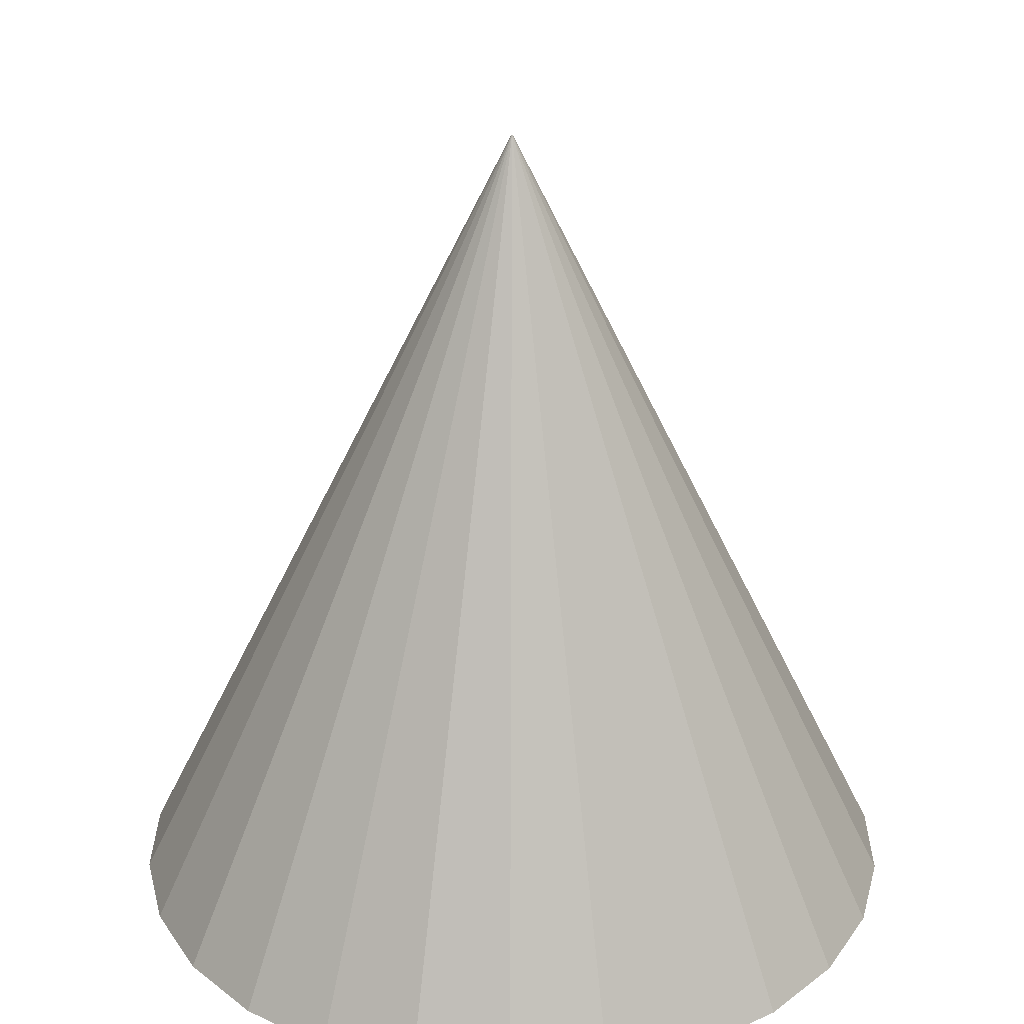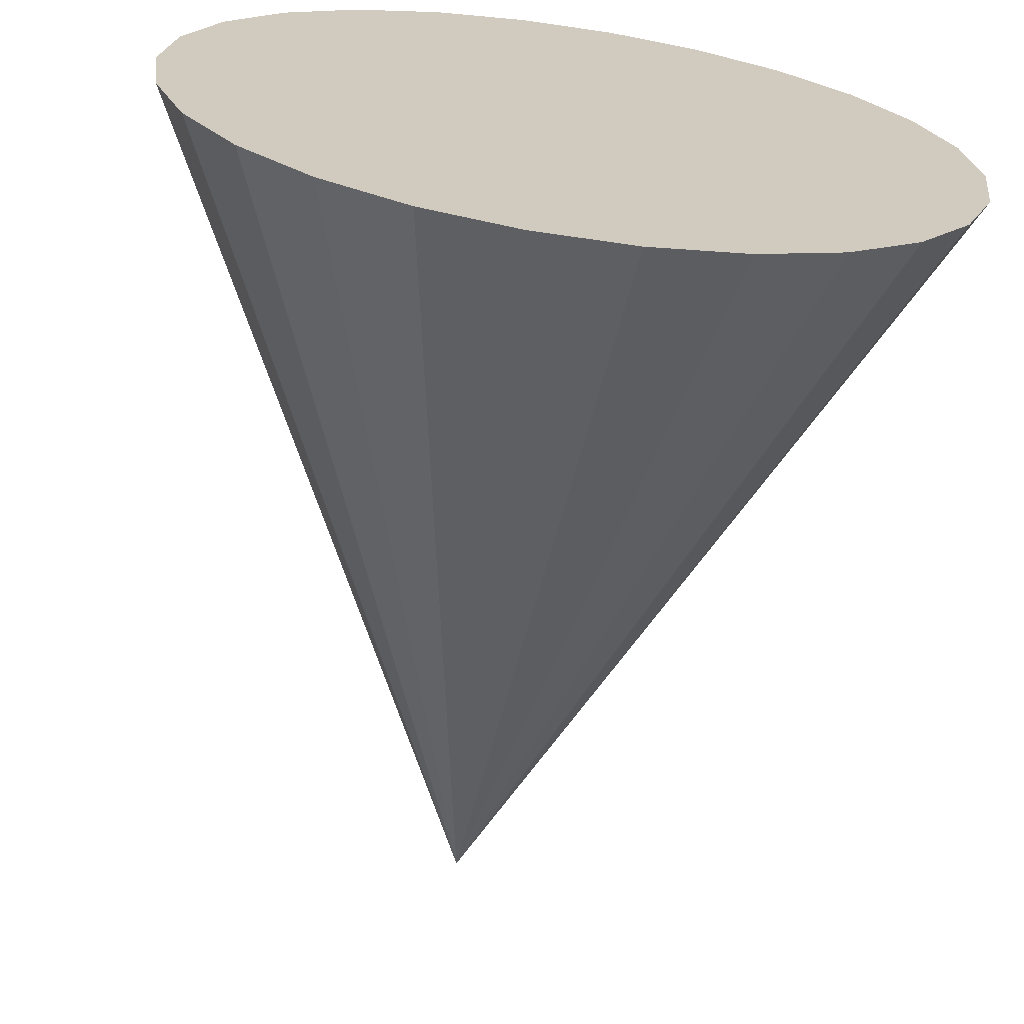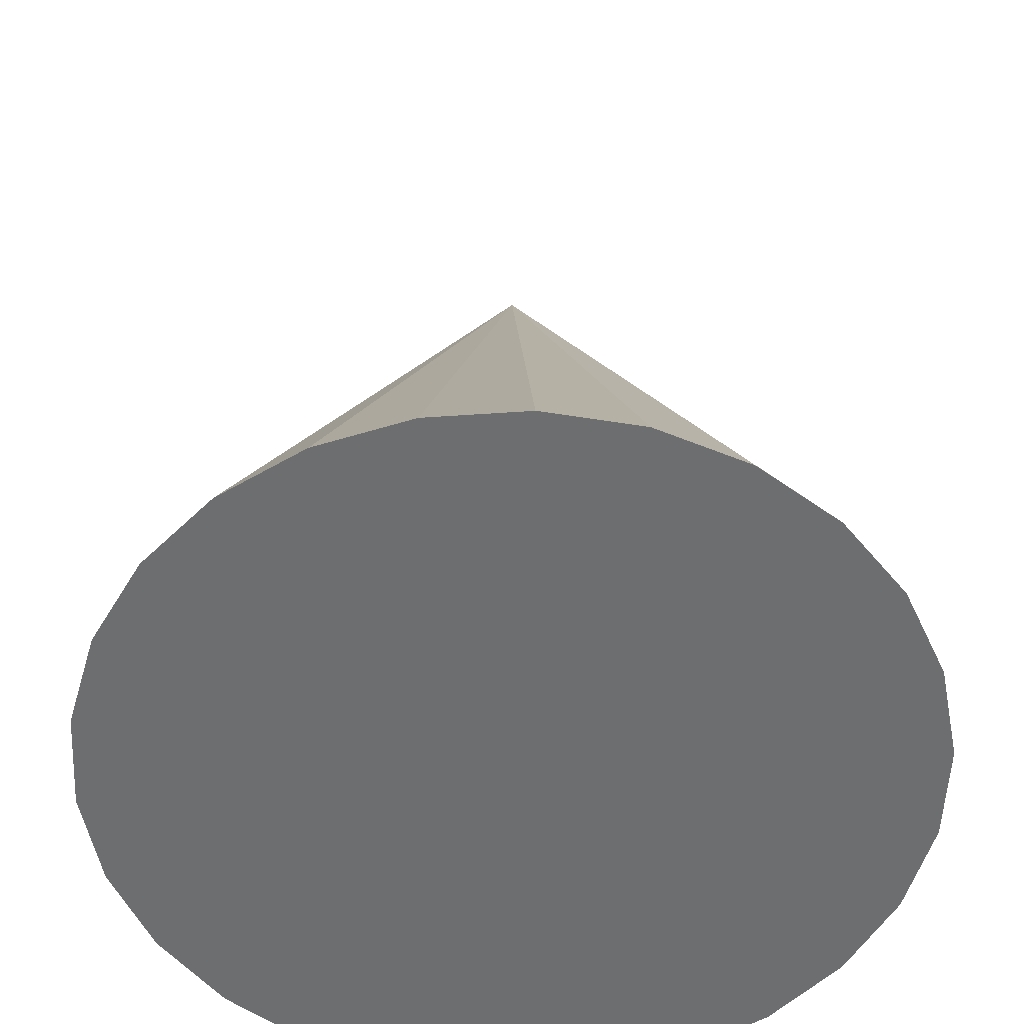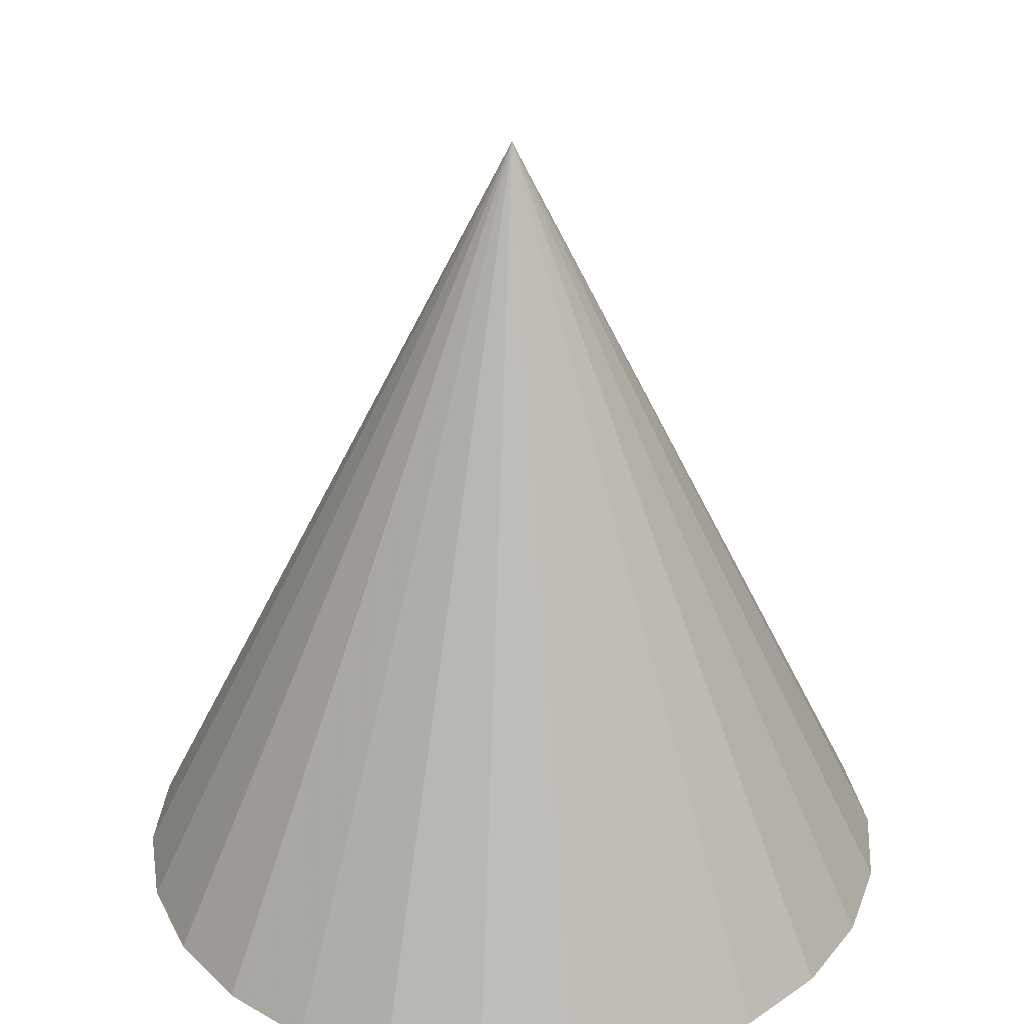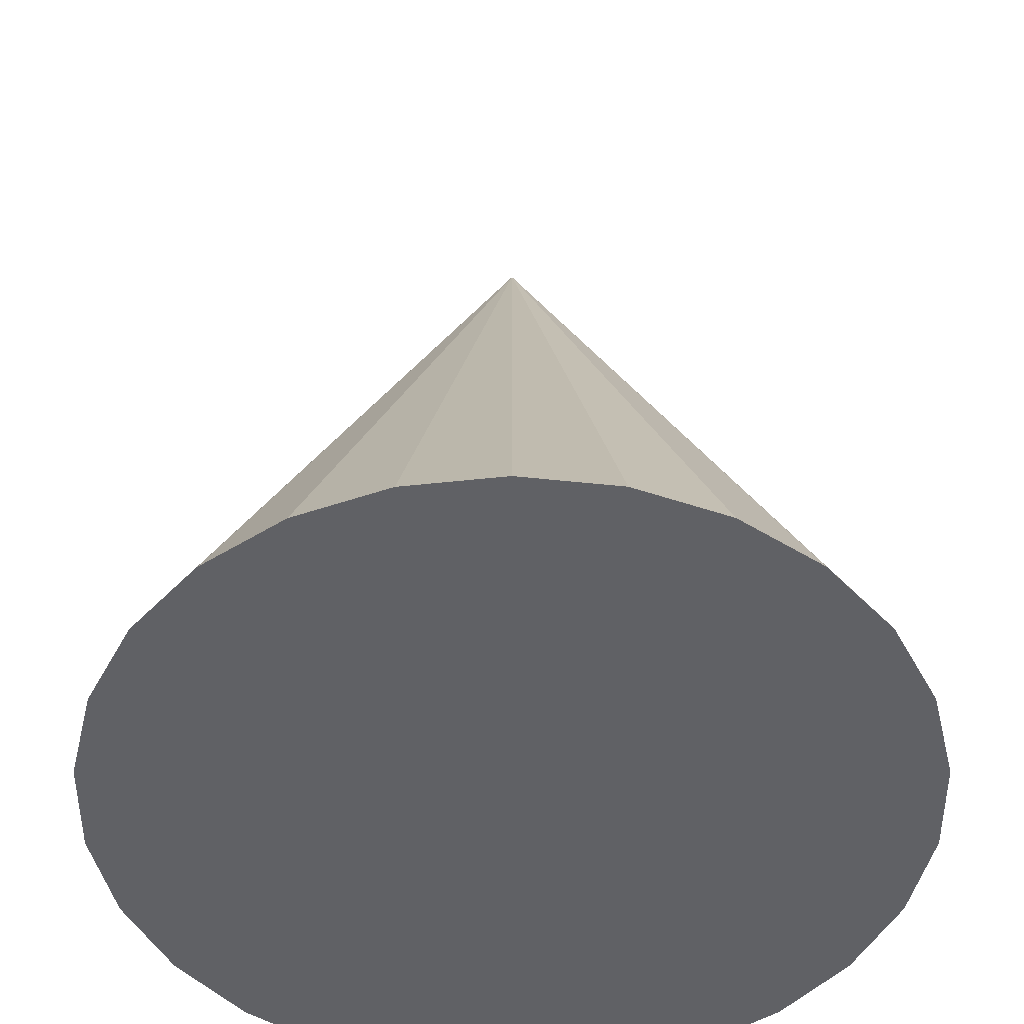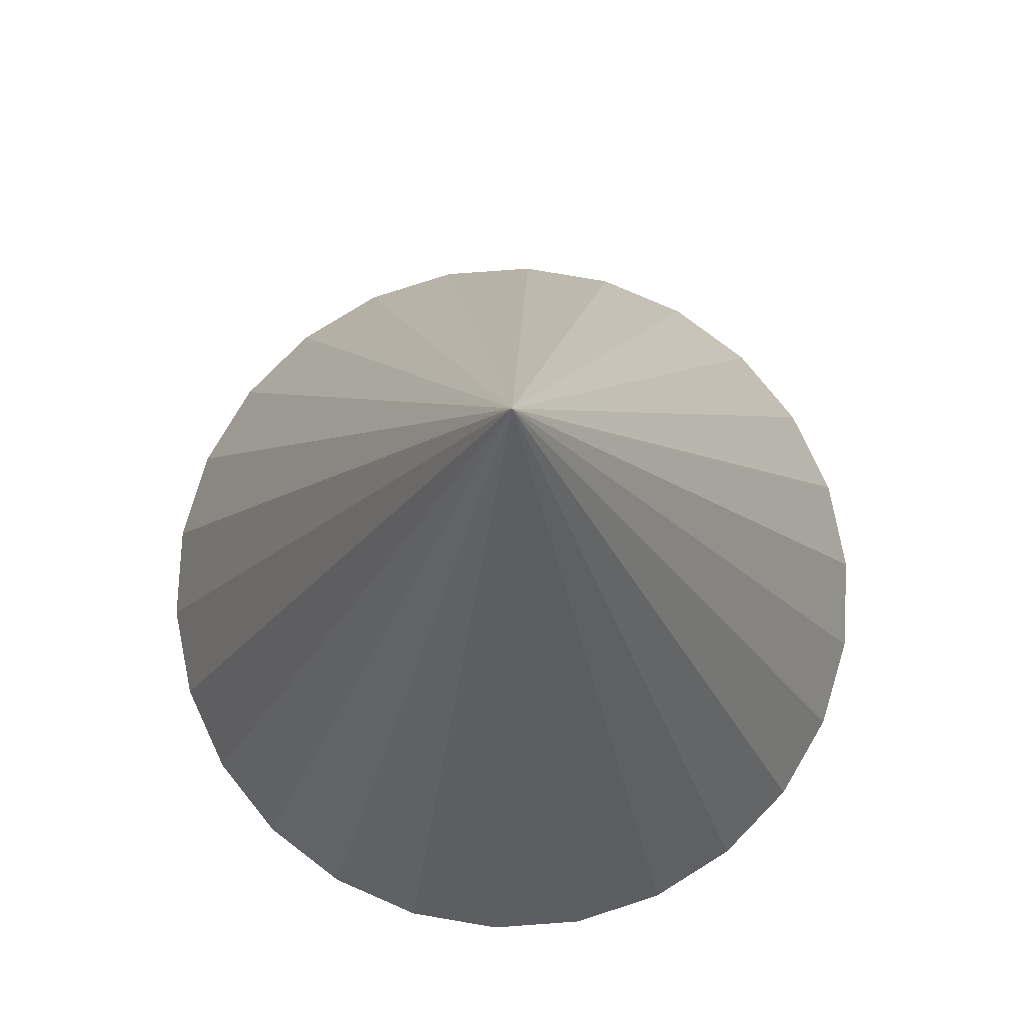
<metadata>
{"format":"obj","ext":"obj","renderer":"f3d","projection":"perspective","resolution":1024,"background":"white","views":[{"elev":27.9,"azim":159.5,"up":"+Z"},{"elev":-67.3,"azim":171.7,"up":"+Y"},{"elev":-54.2,"azim":-134.3,"up":"+Z"},{"elev":30.8,"azim":-113.2,"up":"+Z"},{"elev":-48.8,"azim":-131.5,"up":"+Z"},{"elev":77.2,"azim":-101.1,"up":"+Z"}]}
</metadata>
<code>
v 0 0 0
v 0.6041 0 0
v 0 0 1.245
v 0.5865 0.1446 0
v 0.5349 0.2807 0
v 0.4522 0.4006 0
v 0.3432 0.4971 0
v 0.2142 0.5648 0
v 0.07281 0.5997 0
v -0.07281 0.5997 0
v -0.2142 0.5648 0
v -0.3432 0.4971 0
v -0.4522 0.4006 0
v -0.5349 0.2807 0
v -0.5865 0.1446 0
v -0.6041 0 0
v -0.5865 -0.1446 0
v -0.5349 -0.2807 0
v -0.4522 -0.4006 0
v -0.3432 -0.4971 0
v -0.2142 -0.5648 0
v -0.07281 -0.5997 0
v 0.07281 -0.5997 0
v 0.2142 -0.5648 0
v 0.3432 -0.4971 0
v 0.4522 -0.4006 0
v 0.5349 -0.2807 0
v 0.5865 -0.1446 0
f 2 1 4
f 2 4 3
f 4 1 5
f 4 5 3
f 5 1 6
f 5 6 3
f 6 1 7
f 6 7 3
f 7 1 8
f 7 8 3
f 8 1 9
f 8 9 3
f 9 1 10
f 9 10 3
f 10 1 11
f 10 11 3
f 11 1 12
f 11 12 3
f 12 1 13
f 12 13 3
f 13 1 14
f 13 14 3
f 14 1 15
f 14 15 3
f 15 1 16
f 15 16 3
f 16 1 17
f 16 17 3
f 17 1 18
f 17 18 3
f 18 1 19
f 18 19 3
f 19 1 20
f 19 20 3
f 20 1 21
f 20 21 3
f 21 1 22
f 21 22 3
f 22 1 23
f 22 23 3
f 23 1 24
f 23 24 3
f 24 1 25
f 24 25 3
f 25 1 26
f 25 26 3
f 26 1 27
f 26 27 3
f 27 1 28
f 27 28 3
f 28 1 2
f 28 2 3

</code>
